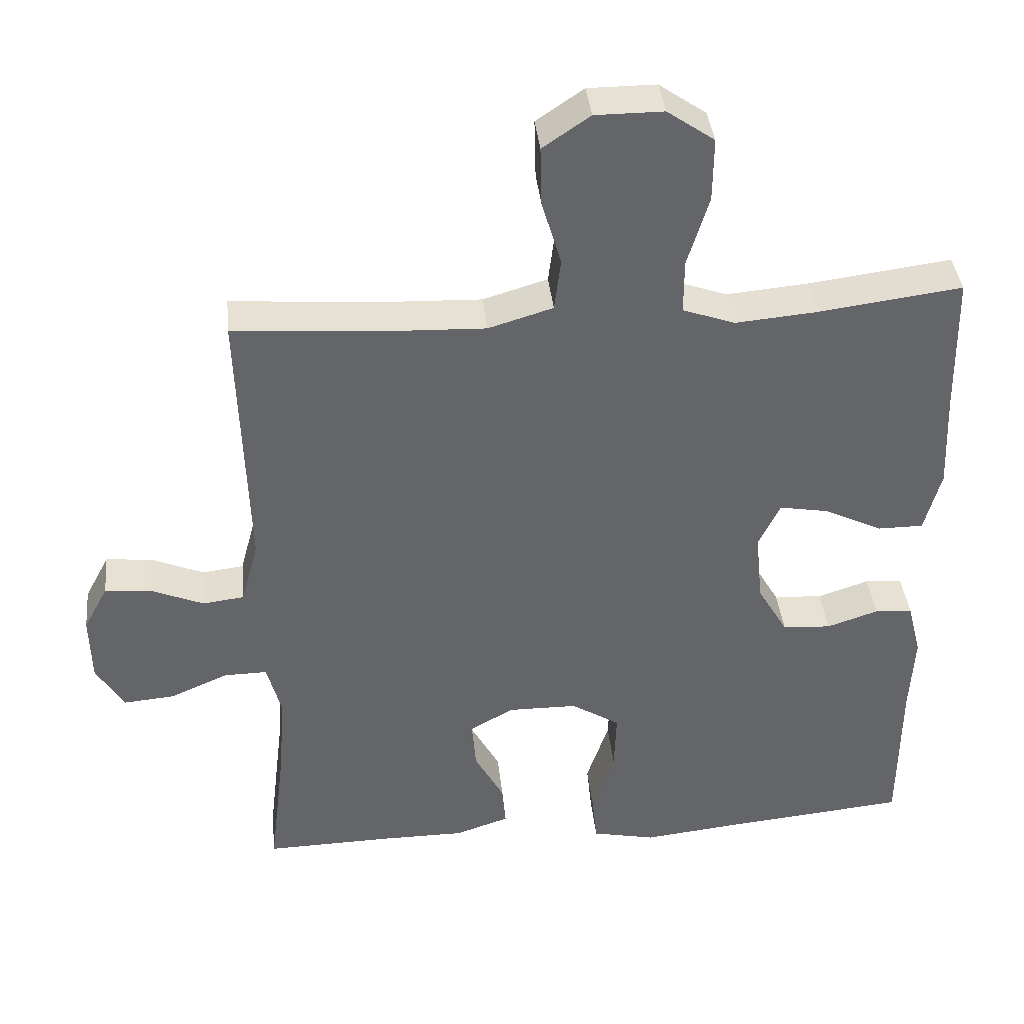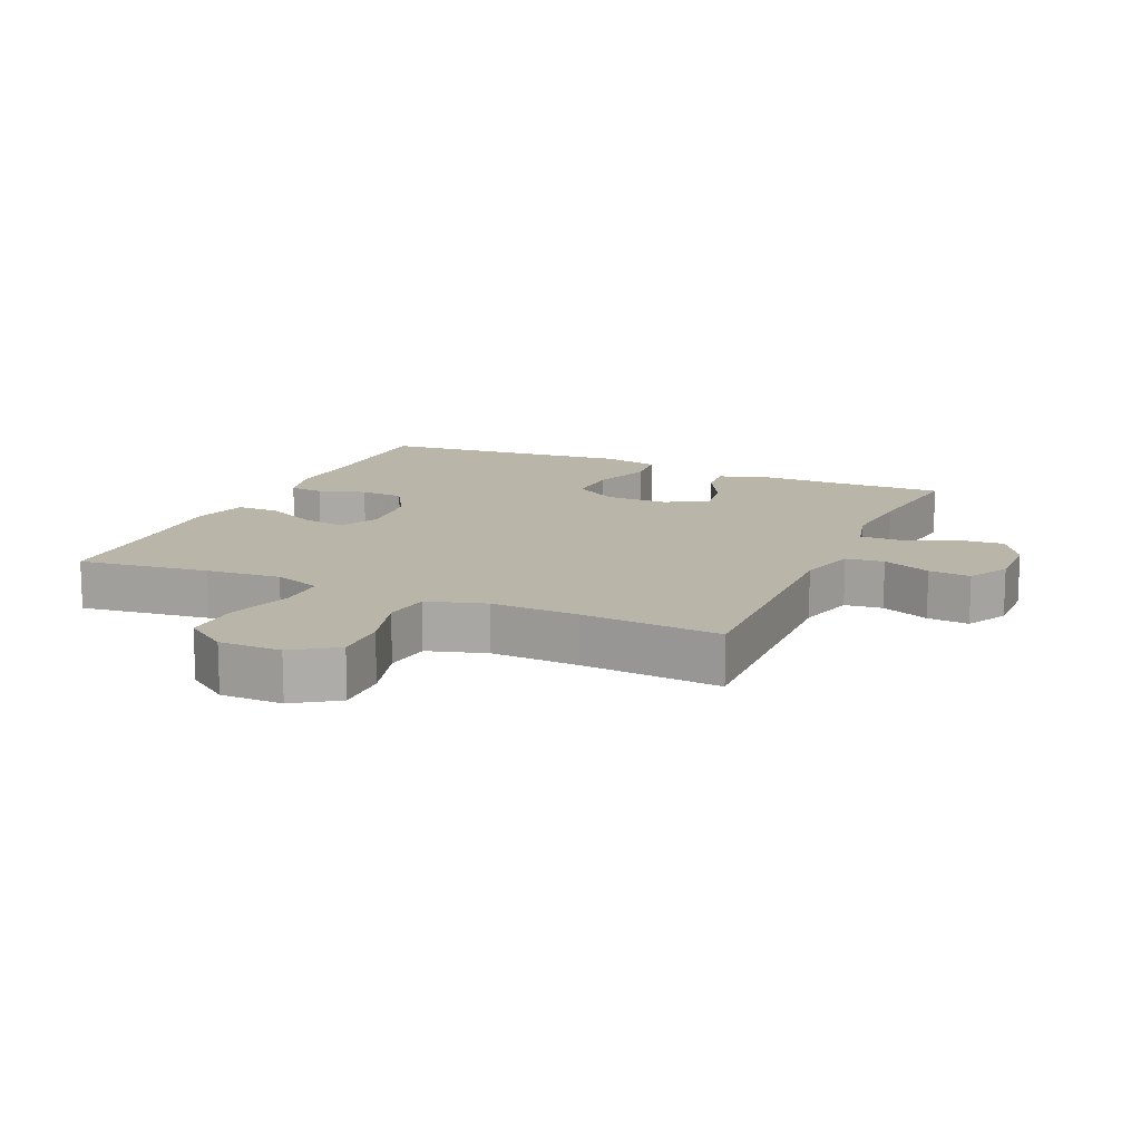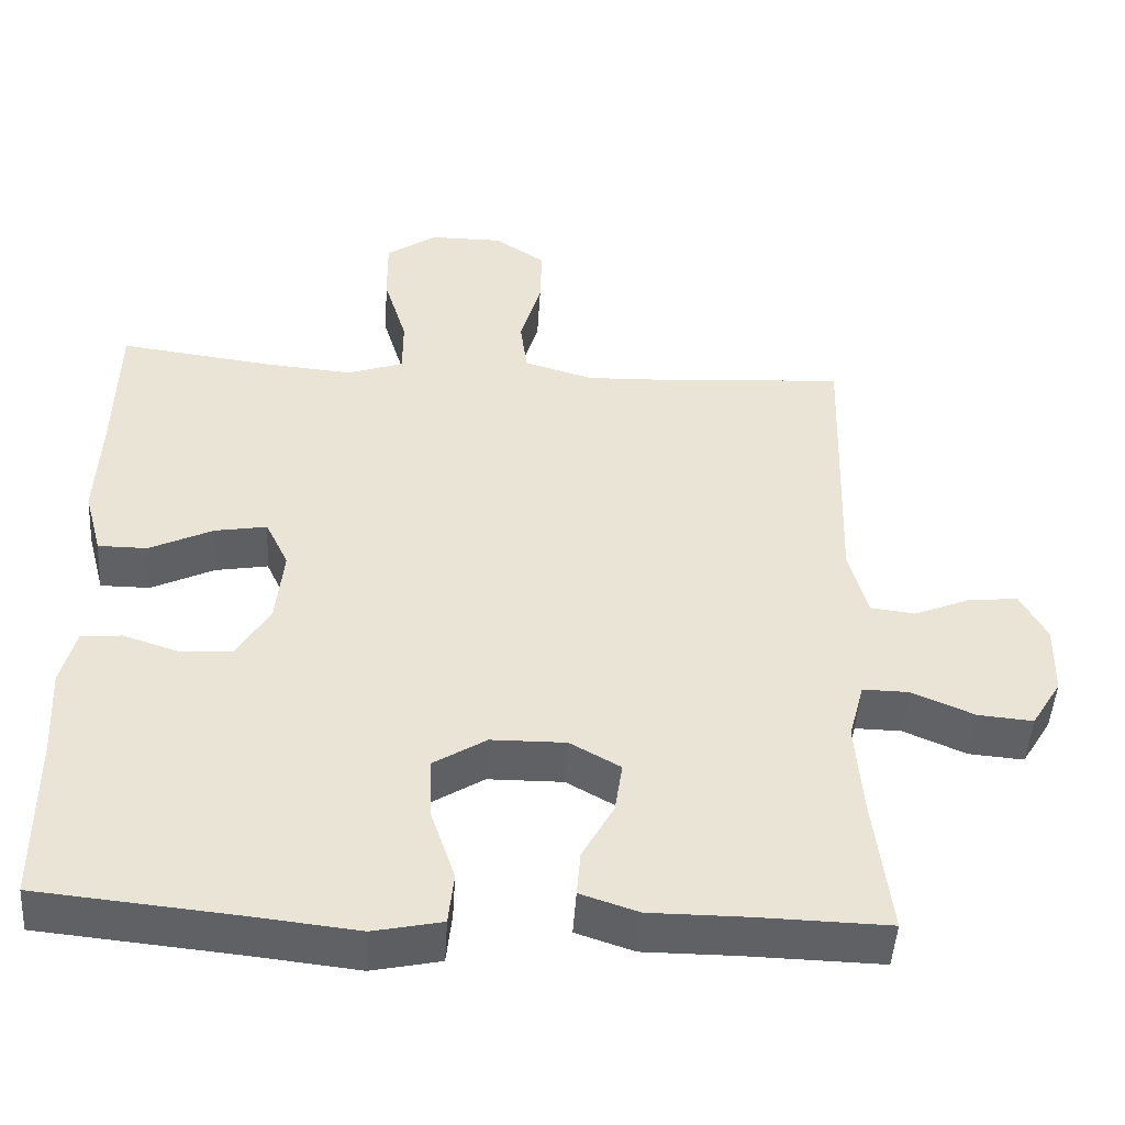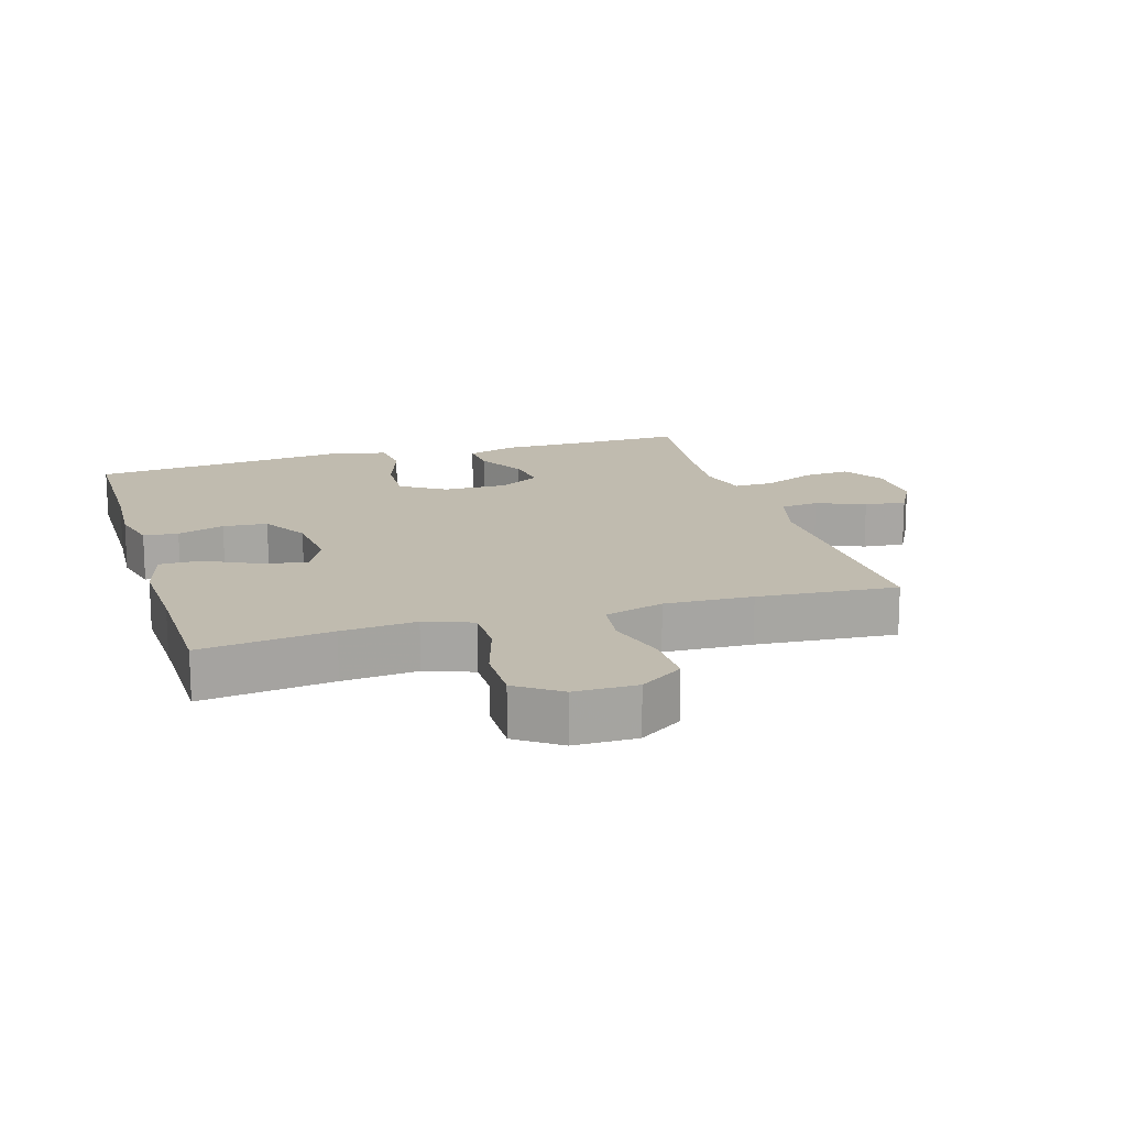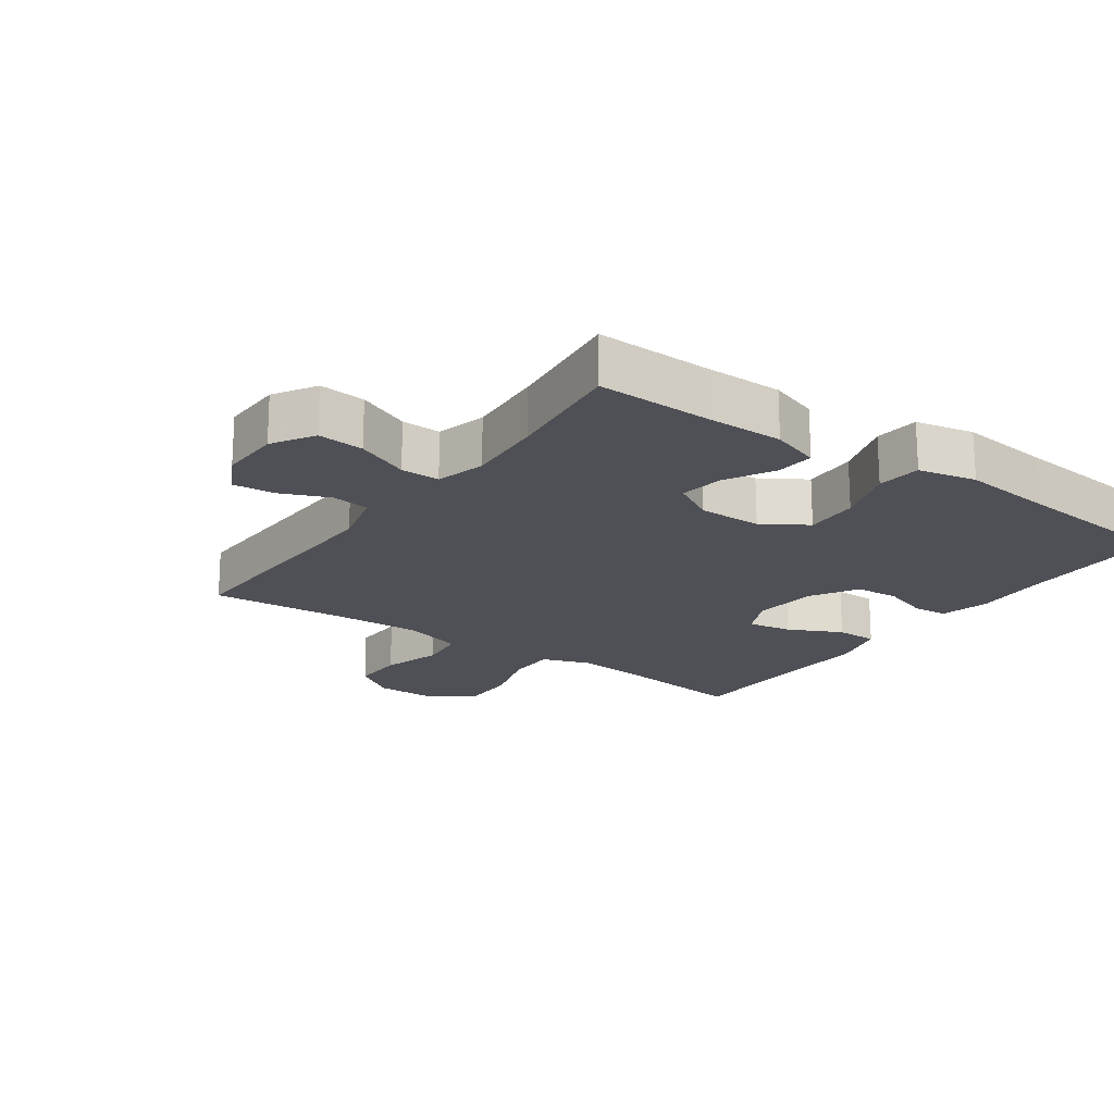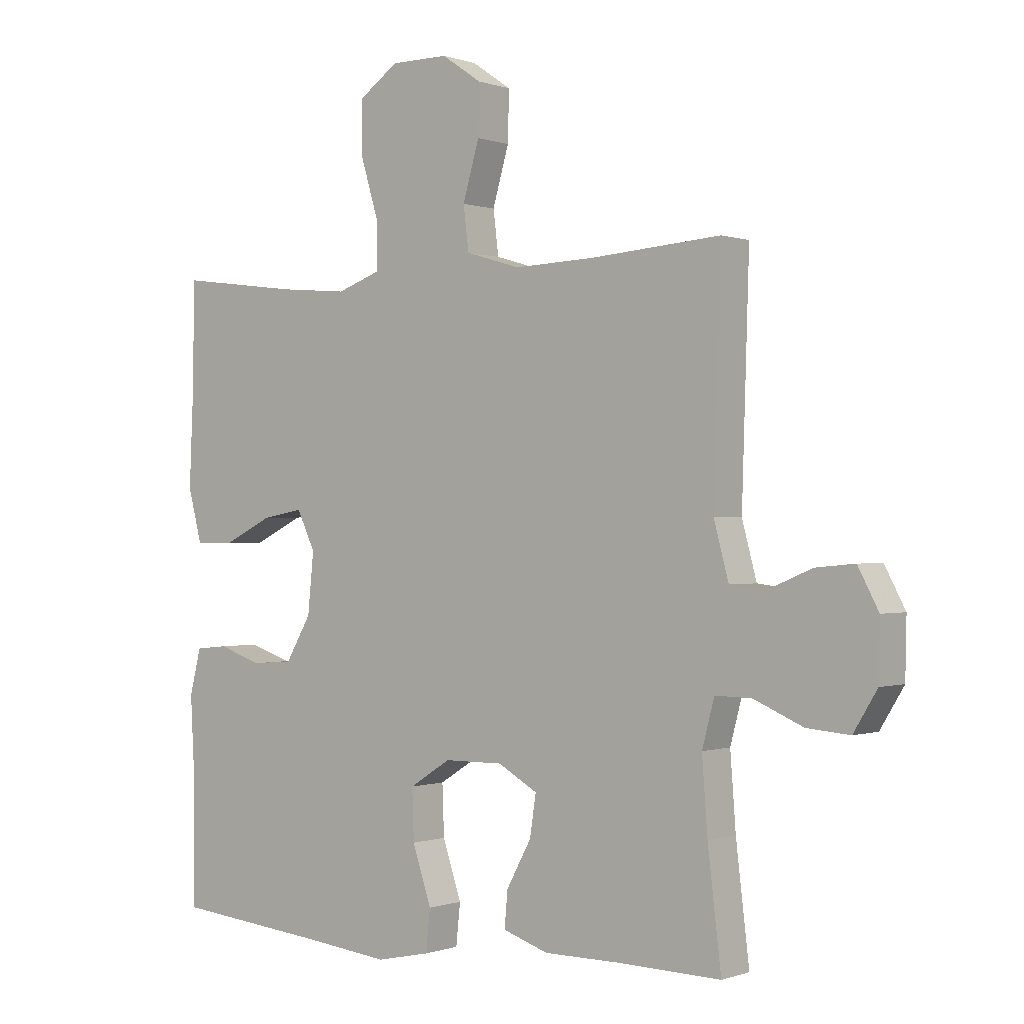
<metadata>
{"format":"obj","ext":"obj","renderer":"f3d","projection":"perspective","resolution":1024,"background":"white","views":[{"elev":39.0,"azim":174.1,"up":"+Z"},{"elev":13.6,"azim":24.0,"up":"+Y"},{"elev":-47.6,"azim":-3.6,"up":"+Z"},{"elev":15.9,"azim":-16.7,"up":"+Y"},{"elev":-19.3,"azim":144.6,"up":"+Y"},{"elev":-0.2,"azim":38.0,"up":"+Z"}]}
</metadata>
<code>
v 0.5 0.07 0.5
v 0.488 0.07 0.121
v 0.512 0.07 0.031
v 0.57 0.07 0.024
v 0.644 0.07 0.055
v 0.708 0.07 0.061
v 0.742 0.07 -0.003
v 0.74 0.07 -0.097
v 0.701 0.07 -0.161
v 0.63 0.07 -0.155
v 0.549 0.07 -0.12
v 0.489 0.07 -0.119
v 0.469 0.07 -0.195
v 0.478 0.07 -0.315
v 0.5 0.07 -0.5
v 0.327 0.07 -0.496
v 0.205 0.07 -0.496
v 0.13 0.07 -0.471
v 0.135 0.07 -0.412
v 0.176 0.07 -0.337
v 0.186 0.07 -0.27
v 0.121 0.07 -0.233
v 0.024 0.07 -0.234
v -0.044 0.07 -0.277
v -0.041 0.07 -0.36
v -0.01 0.07 -0.453
v -0.017 0.07 -0.521
v -0.106 0.07 -0.54
v -0.242 0.07 -0.525
v -0.5 0.07 -0.5
v -0.501 0.07 -0.276
v -0.507 0.07 -0.162
v -0.488 0.07 -0.087
v -0.435 0.07 -0.082
v -0.363 0.07 -0.106
v -0.295 0.07 -0.101
v -0.253 0.07 -0.029
v -0.243 0.07 0.07
v -0.273 0.07 0.133
v -0.341 0.07 0.121
v -0.423 0.07 0.081
v -0.487 0.07 0.081
v -0.51 0.07 0.168
v -0.504 0.07 0.304
v -0.5 0.07 0.5
v -0.3 0.07 0.474
v -0.186 0.07 0.464
v -0.113 0.07 0.49
v -0.113 0.07 0.565
v -0.143 0.07 0.664
v -0.144 0.07 0.752
v -0.078 0.07 0.798
v 0.017 0.07 0.798
v 0.083 0.07 0.753
v 0.081 0.07 0.671
v 0.054 0.07 0.578
v 0.063 0.07 0.506
v 0.153 0.07 0.479
v 0.287 0.07 0.484
v 0.5 0 0.5
v 0.488 0 0.121
v 0.512 0 0.031
v 0.57 0 0.024
v 0.644 0 0.055
v 0.708 0 0.061
v 0.742 0 -0.003
v 0.74 0 -0.097
v 0.701 0 -0.161
v 0.63 0 -0.155
v 0.549 0 -0.12
v 0.489 0 -0.119
v 0.469 0 -0.195
v 0.478 0 -0.315
v 0.5 0 -0.5
v 0.327 0 -0.496
v 0.205 0 -0.496
v 0.13 0 -0.471
v 0.135 0 -0.412
v 0.176 0 -0.337
v 0.186 0 -0.27
v 0.121 0 -0.233
v 0.024 0 -0.234
v -0.044 0 -0.277
v -0.041 0 -0.36
v -0.01 0 -0.453
v -0.017 0 -0.521
v -0.106 0 -0.54
v -0.242 0 -0.525
v -0.5 0 -0.5
v -0.501 0 -0.276
v -0.507 0 -0.162
v -0.488 0 -0.087
v -0.435 0 -0.082
v -0.363 0 -0.106
v -0.295 0 -0.101
v -0.253 0 -0.029
v -0.243 0 0.07
v -0.273 0 0.133
v -0.341 0 0.121
v -0.423 0 0.081
v -0.487 0 0.081
v -0.51 0 0.168
v -0.504 0 0.304
v -0.5 0 0.5
v -0.3 0 0.474
v -0.186 0 0.464
v -0.113 0 0.49
v -0.113 0 0.565
v -0.143 0 0.664
v -0.144 0 0.752
v -0.078 0 0.798
v 0.017 0 0.798
v 0.083 0 0.753
v 0.081 0 0.671
v 0.054 0 0.578
v 0.063 0 0.506
v 0.153 0 0.479
v 0.287 0 0.484
f 54 55 56
f 53 54 56
f 52 53 56
f 51 52 56
f 50 51 56
f 49 50 56
f 48 49 56 57
f 47 48 57 58
f 44 45 46
f 44 46 47
f 43 44 47
f 42 43 47
f 41 42 47
f 40 41 47
f 47 58 59
f 40 47 59
f 39 40 59
f 33 34 35
f 32 33 35
f 31 32 35
f 31 35 36
f 30 31 36
f 29 30 36
f 29 36 37
f 28 29 37
f 27 28 37
f 26 27 37
f 25 26 37
f 18 19 20
f 17 18 20
f 16 17 20
f 16 20 21
f 15 16 21
f 14 15 21
f 13 14 21 22
f 9 10 11
f 8 9 11
f 7 8 11
f 6 7 11
f 5 6 11
f 4 5 11
f 3 4 11 12
f 13 22 23
f 12 13 23
f 3 12 23
f 2 3 23
f 2 23 24
f 1 2 24
f 59 1 24
f 39 59 24
f 38 39 24
f 24 25 37 38
f 115 114 113
f 115 113 112
f 115 112 111
f 115 111 110
f 115 110 109
f 115 109 108
f 116 115 108 107
f 117 116 107 106
f 105 104 103
f 106 105 103
f 106 103 102
f 106 102 101
f 106 101 100
f 106 100 99
f 118 117 106
f 118 106 99
f 118 99 98
f 94 93 92
f 94 92 91
f 94 91 90
f 95 94 90
f 95 90 89
f 95 89 88
f 96 95 88
f 96 88 87
f 96 87 86
f 96 86 85
f 96 85 84
f 79 78 77
f 79 77 76
f 79 76 75
f 80 79 75
f 80 75 74
f 80 74 73
f 81 80 73 72
f 70 69 68
f 70 68 67
f 70 67 66
f 70 66 65
f 70 65 64
f 70 64 63
f 71 70 63 62
f 82 81 72
f 82 72 71
f 82 71 62
f 82 62 61
f 83 82 61
f 83 61 60
f 83 60 118
f 83 118 98
f 83 98 97
f 97 96 84 83
f 1 60 61 2
f 2 61 62 3
f 3 62 63 4
f 4 63 64 5
f 5 64 65 6
f 6 65 66 7
f 7 66 67 8
f 8 67 68 9
f 9 68 69 10
f 10 69 70 11
f 11 70 71 12
f 12 71 72 13
f 13 72 73 14
f 14 73 74 15
f 15 74 75 16
f 16 75 76 17
f 17 76 77 18
f 18 77 78 19
f 19 78 79 20
f 20 79 80 21
f 21 80 81 22
f 22 81 82 23
f 23 82 83 24
f 24 83 84 25
f 25 84 85 26
f 26 85 86 27
f 27 86 87 28
f 28 87 88 29
f 29 88 89 30
f 30 89 90 31
f 31 90 91 32
f 32 91 92 33
f 33 92 93 34
f 34 93 94 35
f 35 94 95 36
f 36 95 96 37
f 37 96 97 38
f 38 97 98 39
f 39 98 99 40
f 40 99 100 41
f 41 100 101 42
f 42 101 102 43
f 43 102 103 44
f 44 103 104 45
f 45 104 105 46
f 46 105 106 47
f 47 106 107 48
f 48 107 108 49
f 49 108 109 50
f 50 109 110 51
f 51 110 111 52
f 52 111 112 53
f 53 112 113 54
f 54 113 114 55
f 55 114 115 56
f 56 115 116 57
f 57 116 117 58
f 58 117 118 59
f 59 118 60 1

</code>
